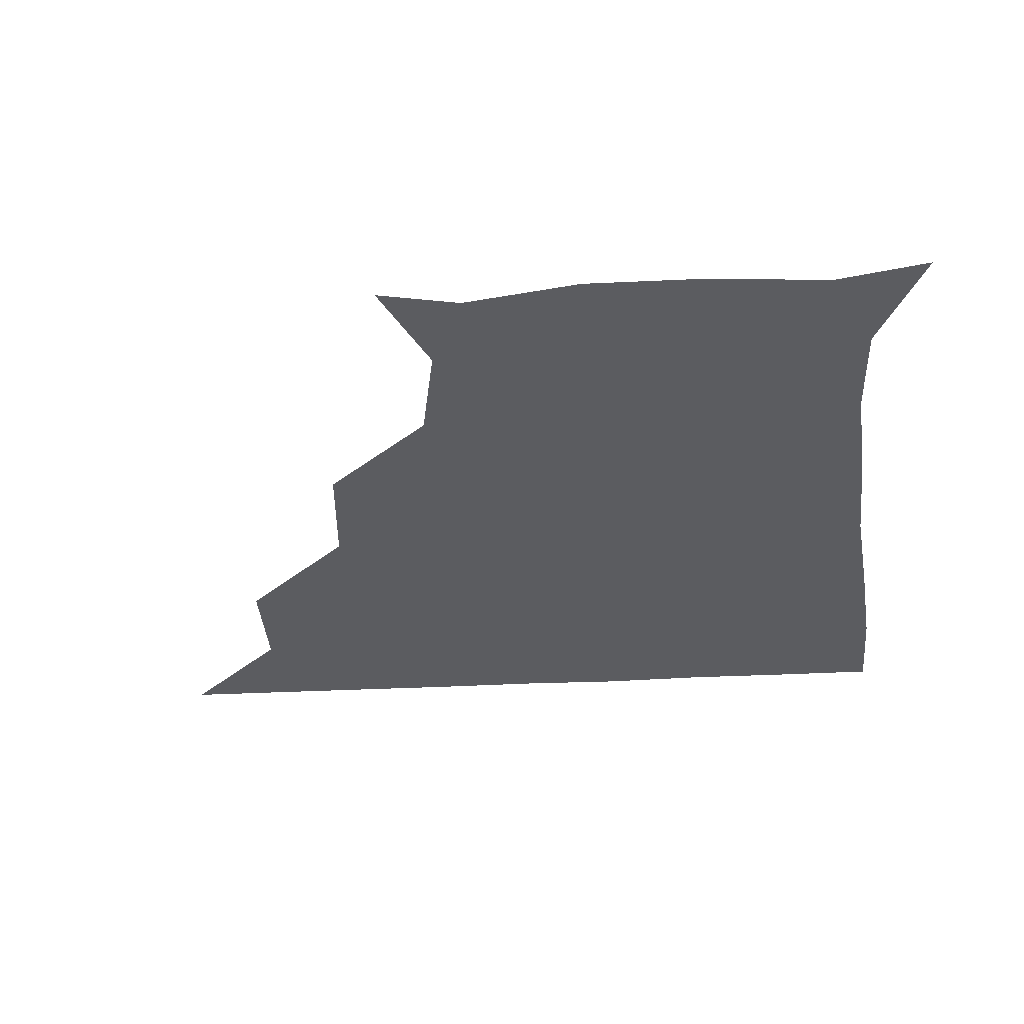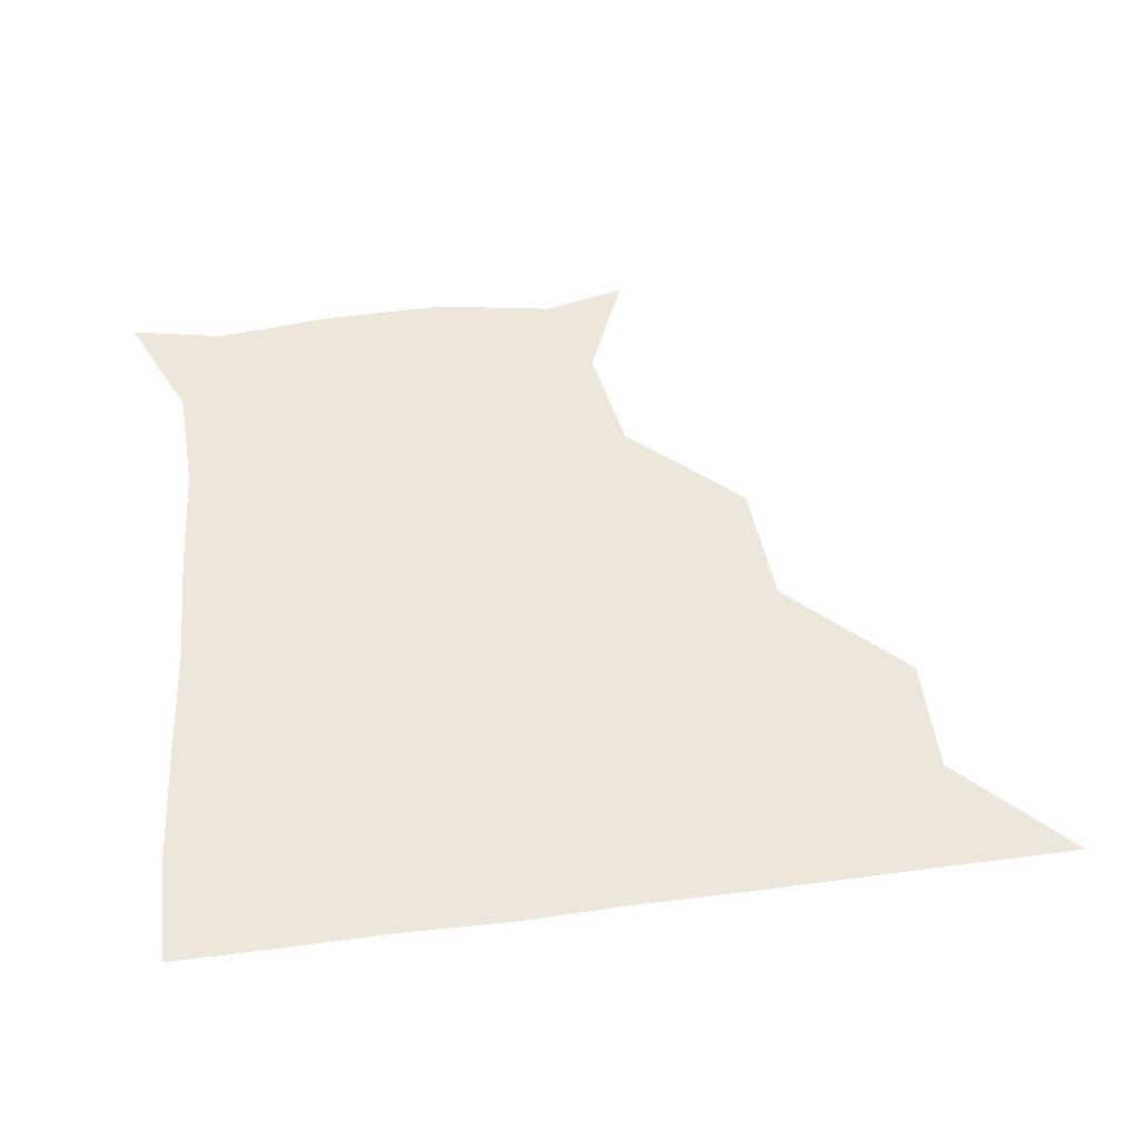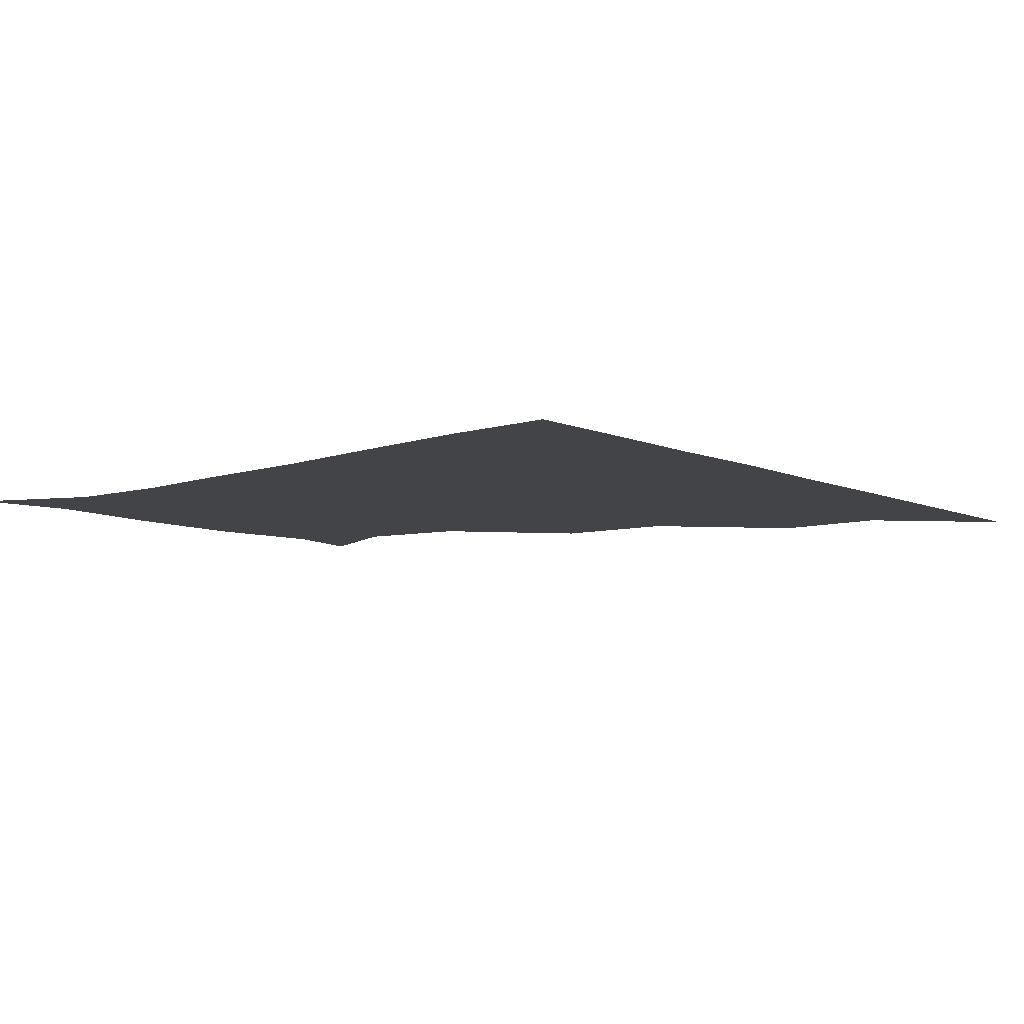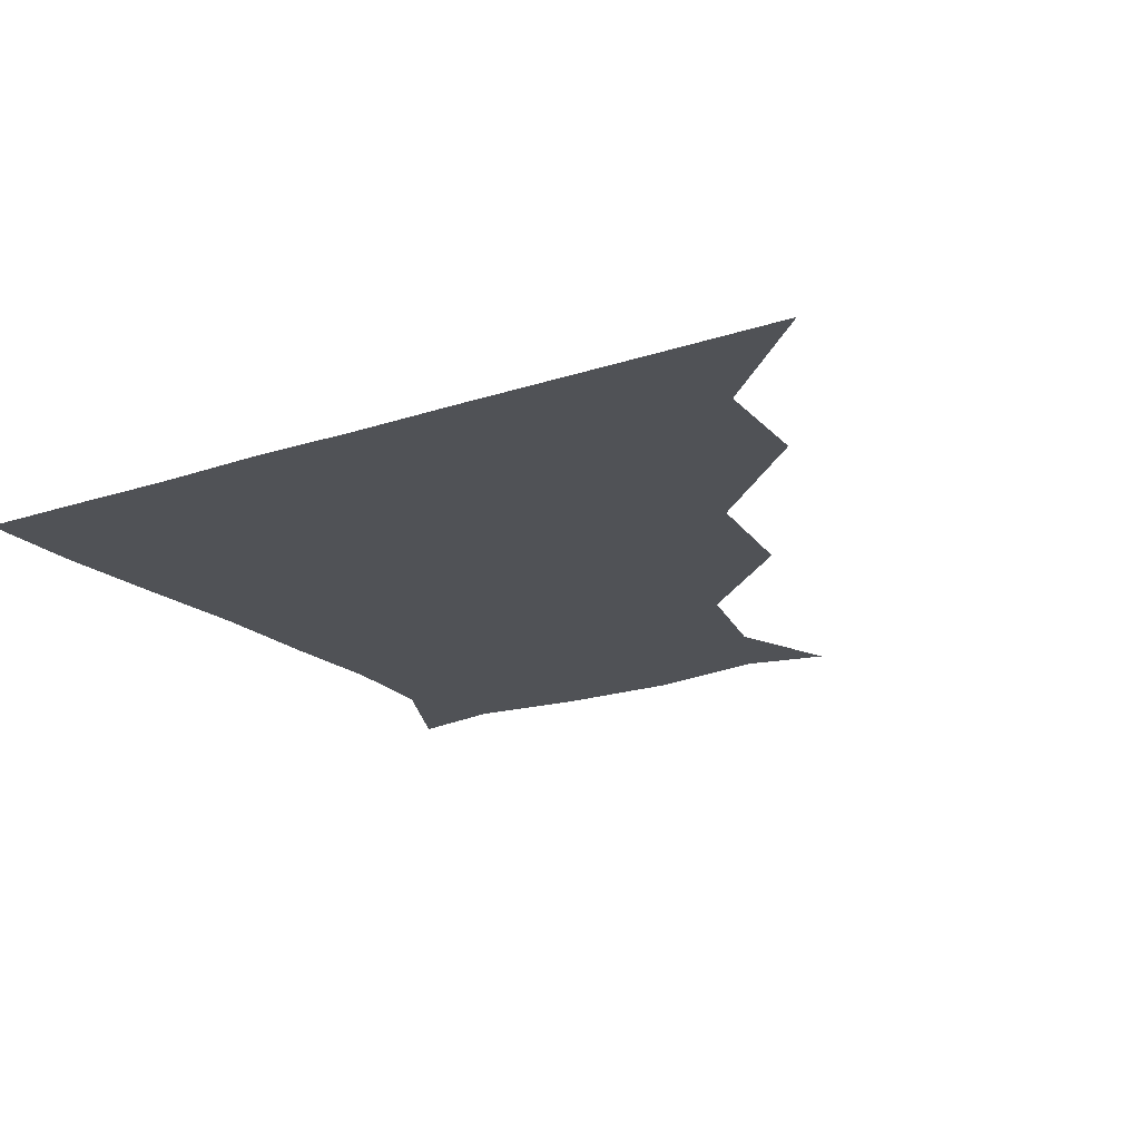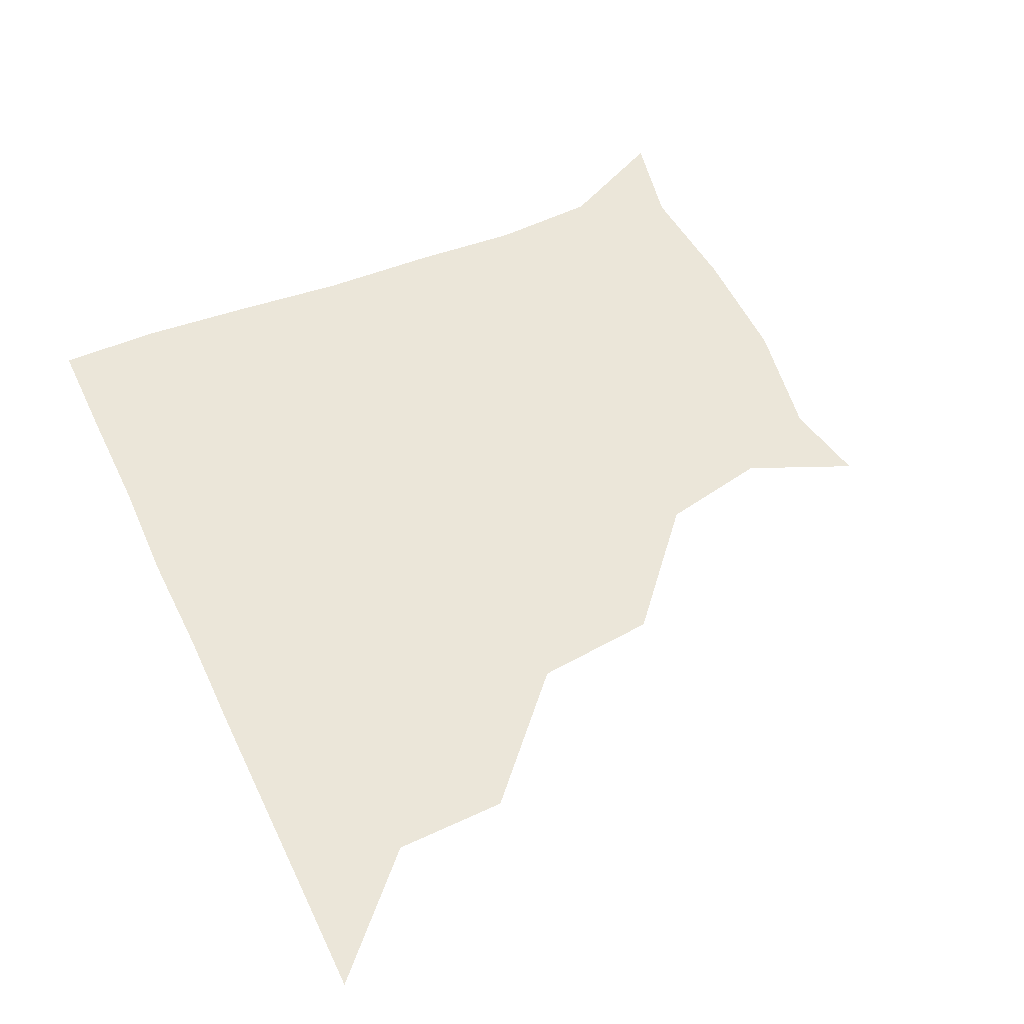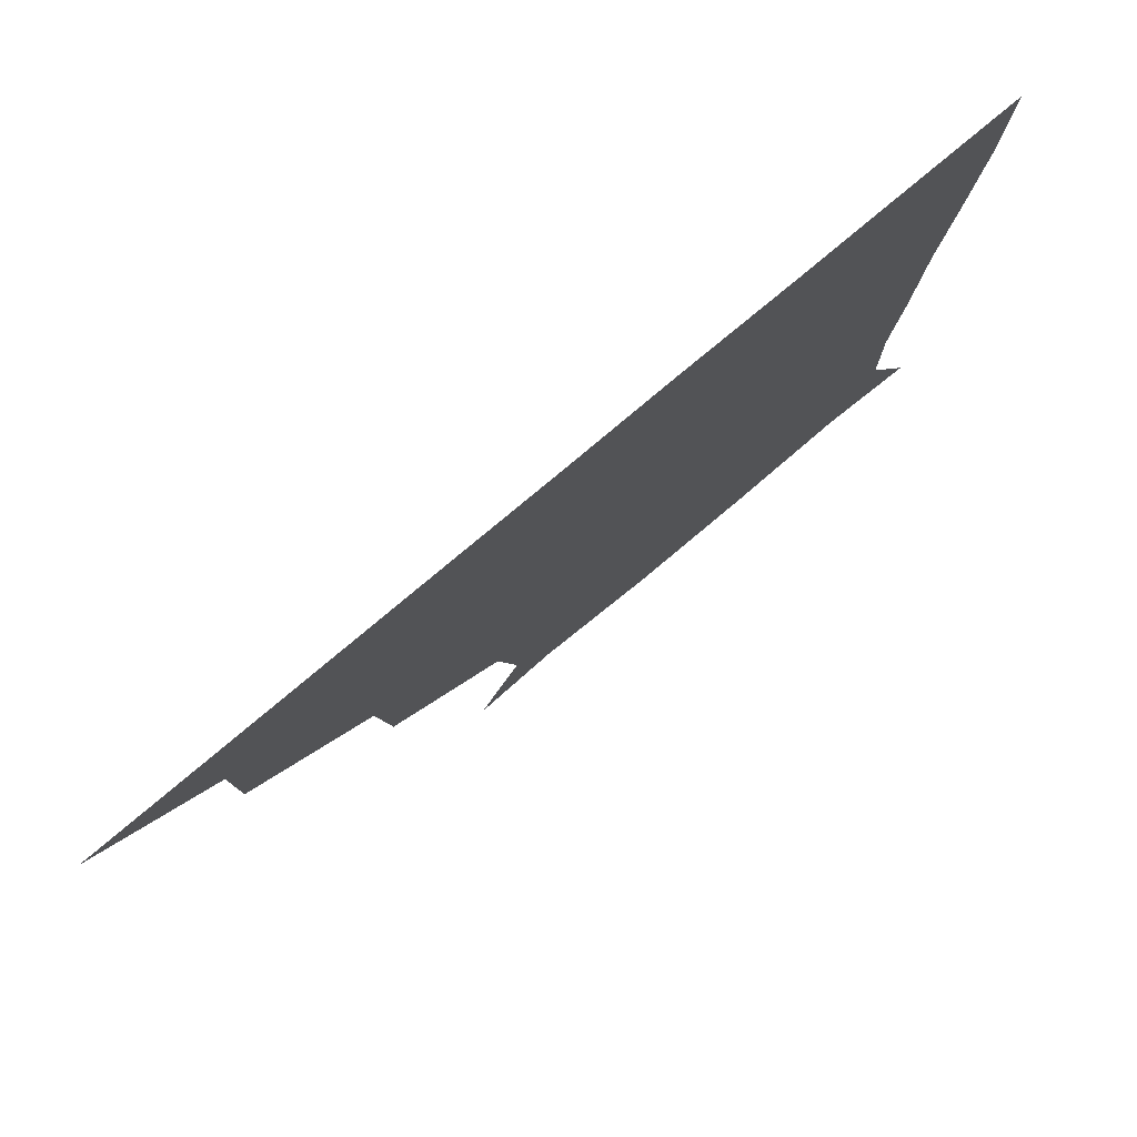
<metadata>
{"format":"obj","ext":"obj","renderer":"f3d","projection":"perspective","resolution":1024,"background":"white","views":[{"elev":-35.1,"azim":4.0,"up":"+Z"},{"elev":53.7,"azim":172.2,"up":"+Z"},{"elev":-7.9,"azim":129.7,"up":"+Z"},{"elev":-21.1,"azim":-149.6,"up":"+Z"},{"elev":56.2,"azim":-115.3,"up":"+Z"},{"elev":79.3,"azim":-39.9,"up":"+Y"}]}
</metadata>
<code>
v 451 360.9 0
v 482 299.3 0
v 481.7 330.9 0
v 481.2 361 0
v 517.7 234.2 0
v 514.8 268.3 0
v 511.9 301.4 0
v 511.6 331.4 0
v 511.1 361.1 0
v 541.8 146.9 0
v 554.7 176 0
v 549 206.1 0
v 544.3 242.5 0
v 542.5 273.1 0
v 542 302.4 0
v 541.4 331.3 0
v 540.9 361.3 0
v 565.2 151.8 0
v 576.8 181.7 0
v 573.9 213.1 0
v 572.8 244.7 0
v 572 273.3 0
v 571.7 302.2 0
v 572.1 331.2 0
v 570.9 361.1 0
v 598.7 146.2 0
v 603.7 183.3 0
v 601.6 214.9 0
v 601.2 245.1 0
v 601.8 274 0
v 601.7 302.5 0
v 601.7 331.1 0
v 600.3 361.6 0
v 633.5 146.5 0
v 630.2 185.5 0
v 630 215.7 0
v 630.3 244.6 0
v 631.3 273.6 0
v 631.4 302.6 0
v 631.4 331.6 0
v 631.1 360.8 0
v 667 149.5 0
v 655.2 184.2 0
v 656.3 213 0
v 657.7 242.5 0
v 659 274 0
v 660.6 303.5 0
v 661.5 331.8 0
v 661.1 361 0
v 693.5 144.2 0
v 679.5 175.2 0
v 678.7 204.9 0
v 681.4 235.3 0
v 683.2 268.3 0
v 686.8 300.2 0
v 689.9 331.6 0
v 690.8 360.9 0
v 721 361 0
f 3 4 1
f 6 7 2
f 2 7 3
f 7 8 3
f 3 8 4
f 8 9 4
f 12 13 5
f 5 13 6
f 13 14 6
f 6 14 7
f 14 15 7
f 7 15 8
f 15 16 8
f 8 16 9
f 16 17 9
f 10 18 11
f 18 19 11
f 11 19 12
f 19 20 12
f 12 20 13
f 20 21 13
f 13 21 14
f 21 22 14
f 14 22 15
f 22 23 15
f 15 23 16
f 23 24 16
f 16 24 17
f 24 25 17
f 18 26 19
f 26 27 19
f 19 27 20
f 27 28 20
f 20 28 21
f 28 29 21
f 21 29 22
f 29 30 22
f 22 30 23
f 30 31 23
f 23 31 24
f 31 32 24
f 24 32 25
f 32 33 25
f 26 34 27
f 34 35 27
f 27 35 28
f 35 36 28
f 28 36 29
f 36 37 29
f 29 37 30
f 37 38 30
f 30 38 31
f 38 39 31
f 31 39 32
f 39 40 32
f 32 40 33
f 40 41 33
f 34 42 35
f 42 43 35
f 35 43 36
f 43 44 36
f 36 44 37
f 44 45 37
f 37 45 38
f 45 46 38
f 38 46 39
f 46 47 39
f 39 47 40
f 47 48 40
f 40 48 41
f 48 49 41
f 42 50 43
f 50 51 43
f 43 51 44
f 51 52 44
f 44 52 45
f 52 53 45
f 45 53 46
f 53 54 46
f 46 54 47
f 54 55 47
f 47 55 48
f 55 56 48
f 48 56 49
f 56 57 49

</code>
